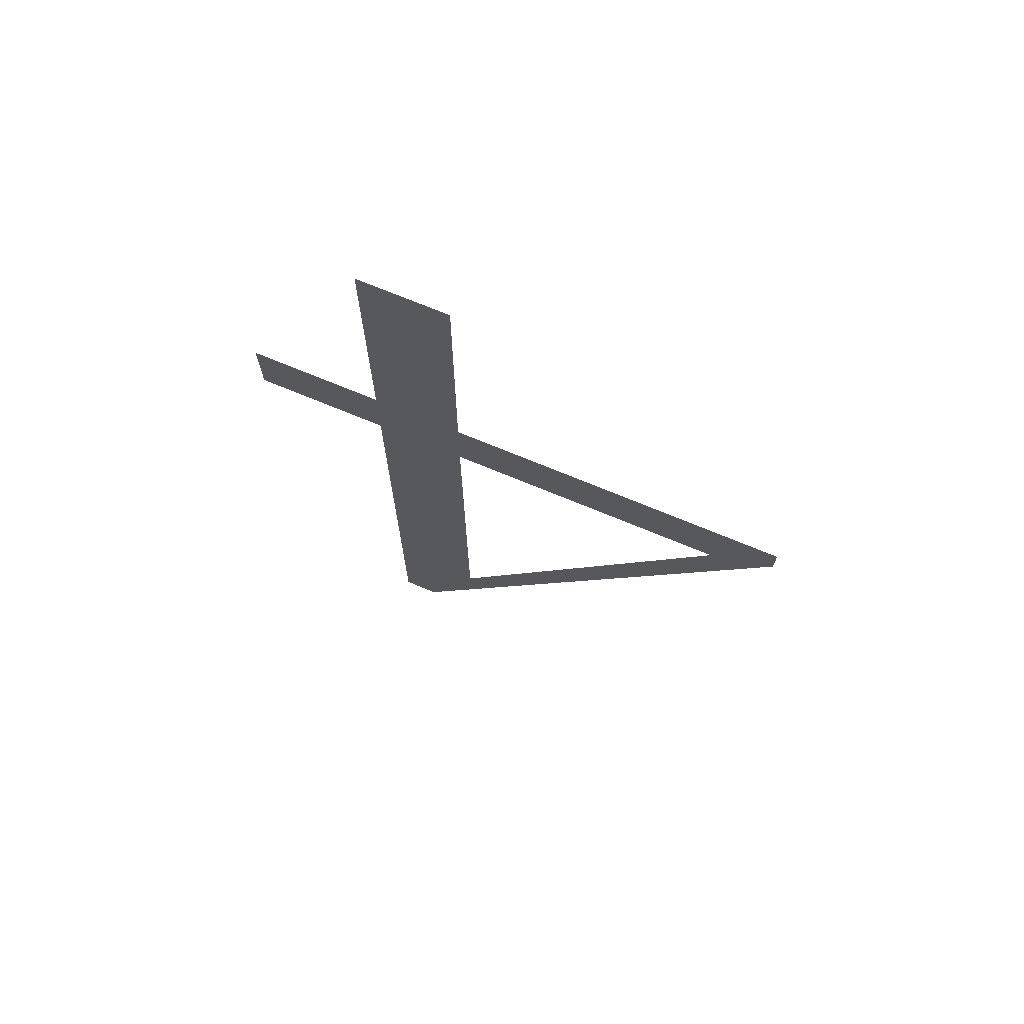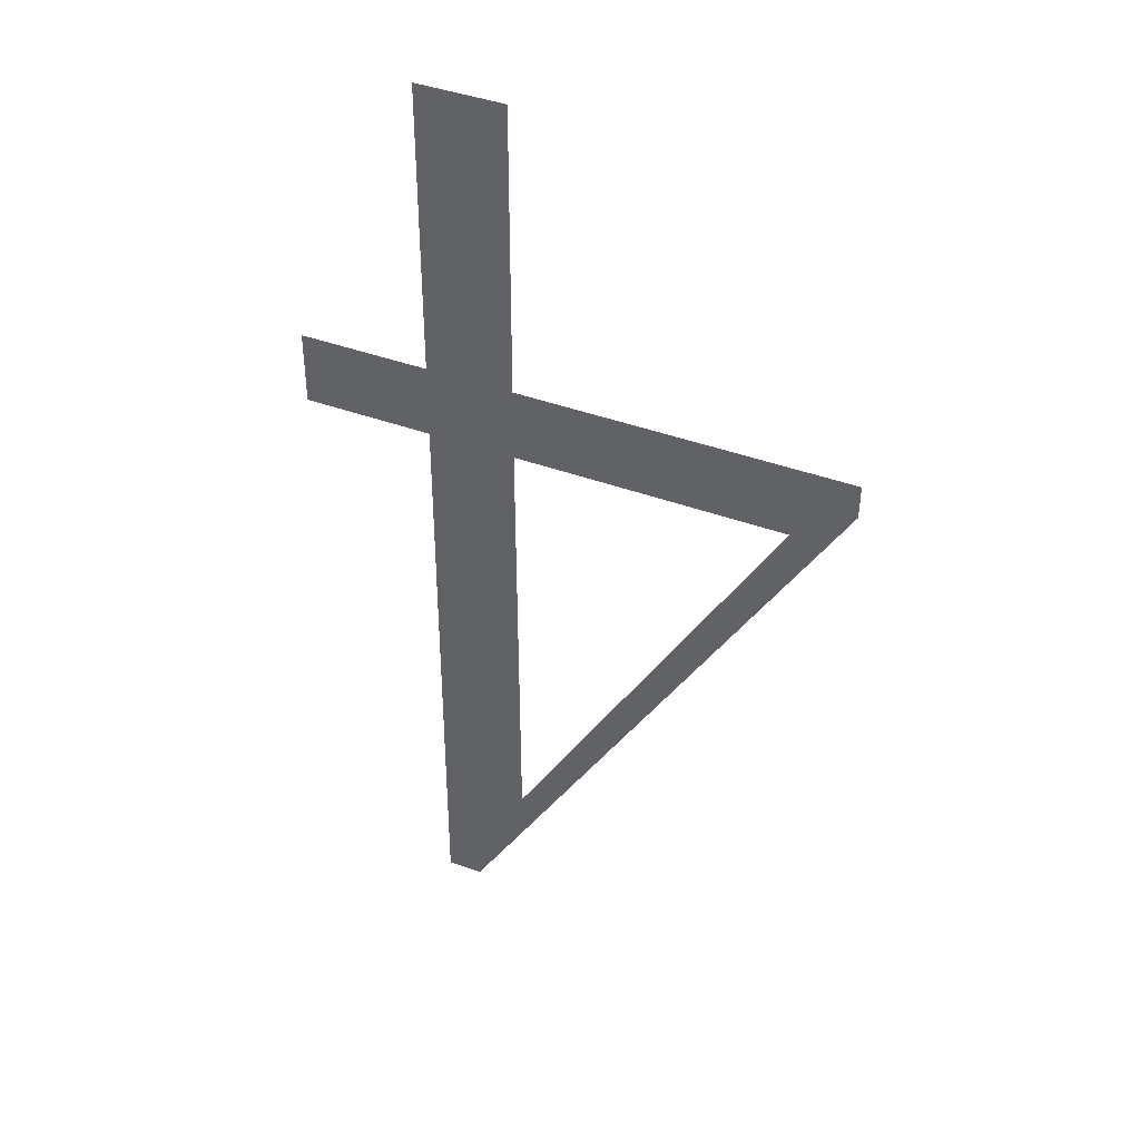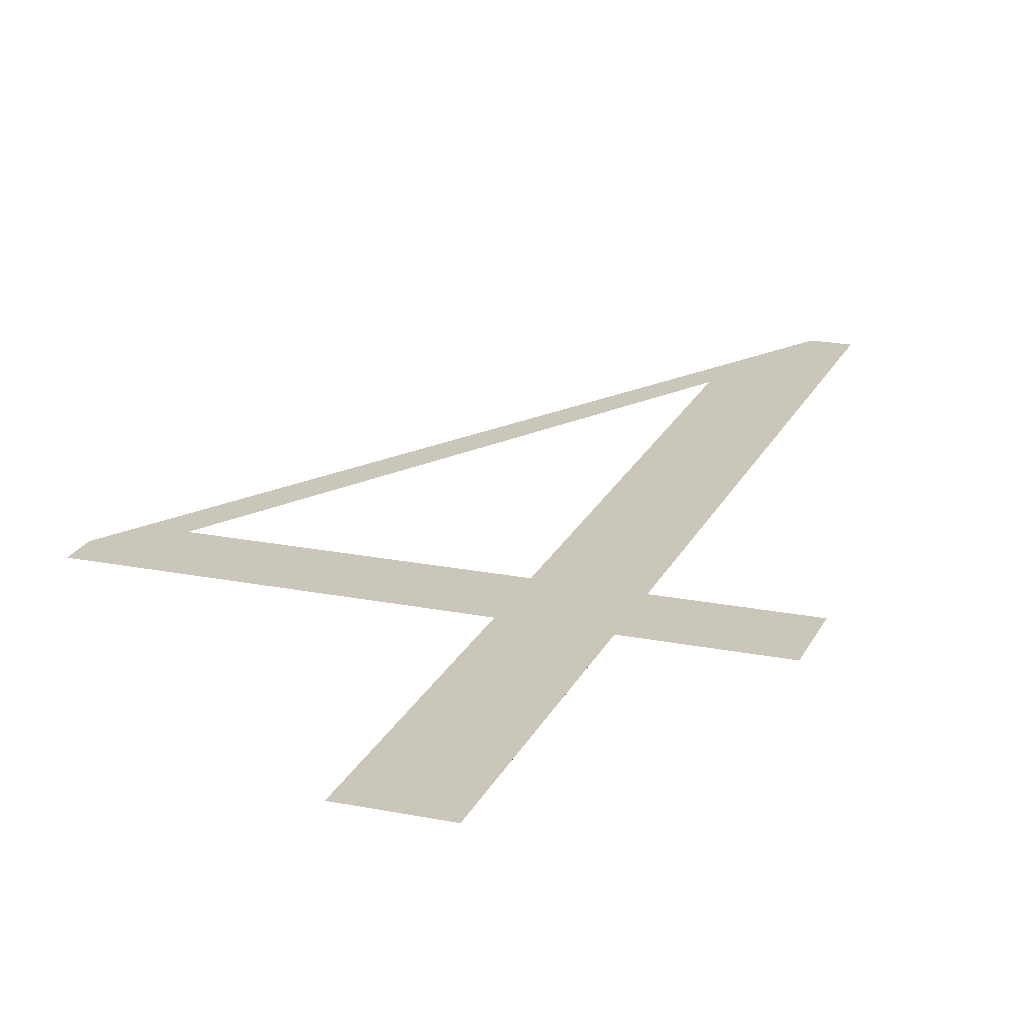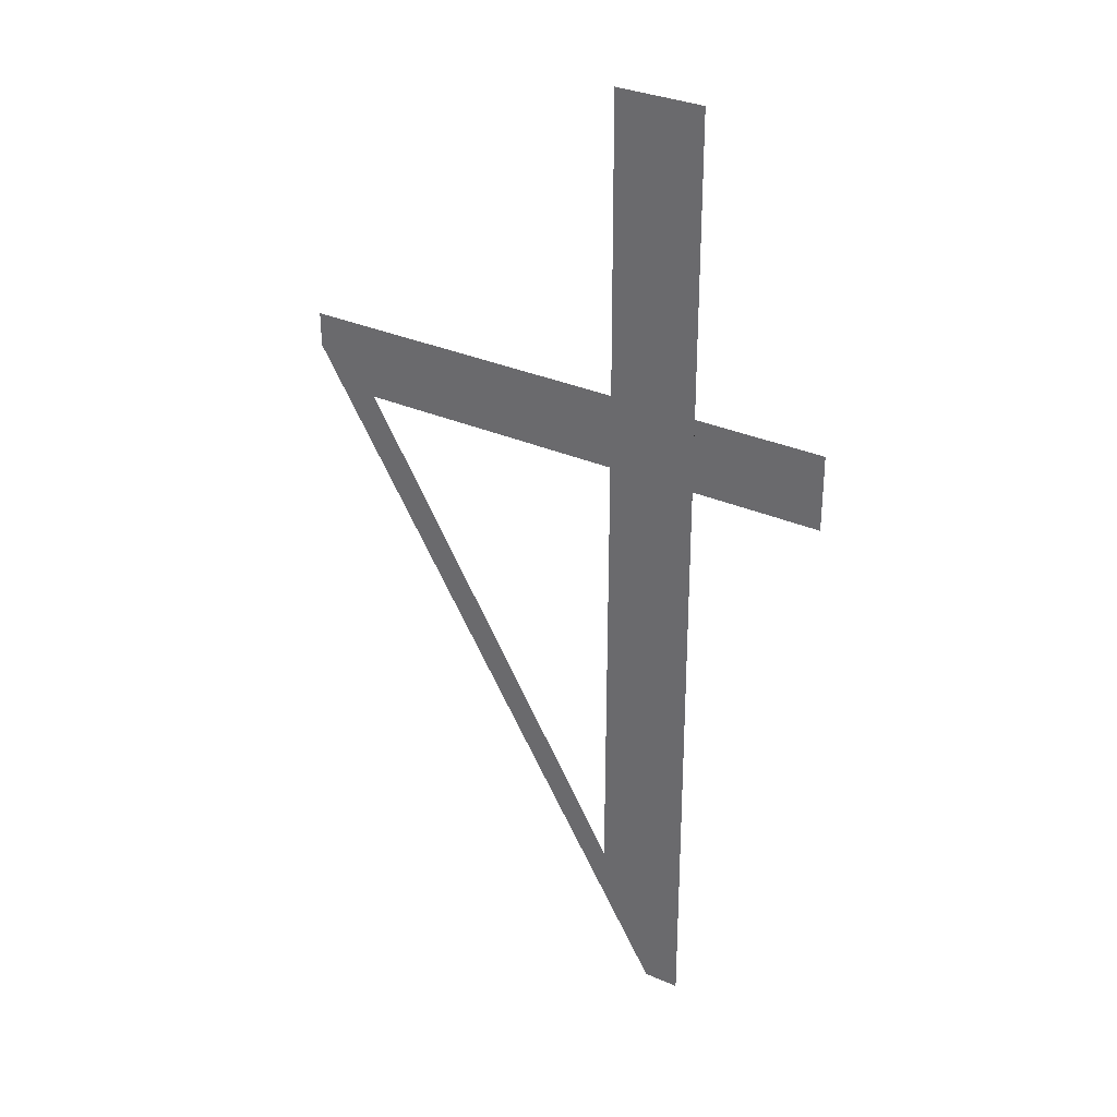
<metadata>
{"format":"obj","ext":"obj","renderer":"f3d","projection":"perspective","resolution":1024,"background":"white","views":[{"elev":73.3,"azim":-157.6,"up":"+Z"},{"elev":42.2,"azim":-156.3,"up":"+Z"},{"elev":20.8,"azim":19.8,"up":"+Y"},{"elev":32.1,"azim":31.5,"up":"+Z"}]}
</metadata>
<code>
o _4_2/_4/mesh9/mesh9-geometry#mesh9-geometry
v 0.3571 -0.131 0.1838
v 0.3555 -0.131 0.1847
v 0.3555 -0.131 0.1838
v 0.3571 -0.131 0.1847
v 0.3555 -0.131 0.1885
v 0.3555 -0.131 0.176
v 0.355 -0.131 0.176
v 0.3544 -0.131 0.1885
v 0.3544 -0.131 0.1847
v 0.3544 -0.131 0.1838
v 0.3543 -0.131 0.1778
v 0.3509 -0.131 0.1838
v 0.3501 -0.131 0.1847
v 0.3501 -0.131 0.1843
f 1 2 3
f 2 1 4
f 5 3 2
f 5 6 3
f 5 7 6
f 8 7 5
f 9 7 8
f 10 7 9
f 11 7 10
f 9 12 10
f 12 7 11
f 12 9 13
f 13 7 12
f 7 13 14
f 3 2 1
f 4 1 2
f 2 3 5
f 3 6 5
f 6 7 5
f 5 7 8
f 8 7 9
f 9 7 10
f 10 7 11
f 10 12 9
f 11 7 12
f 13 9 12
f 12 7 13
f 14 13 7

</code>
